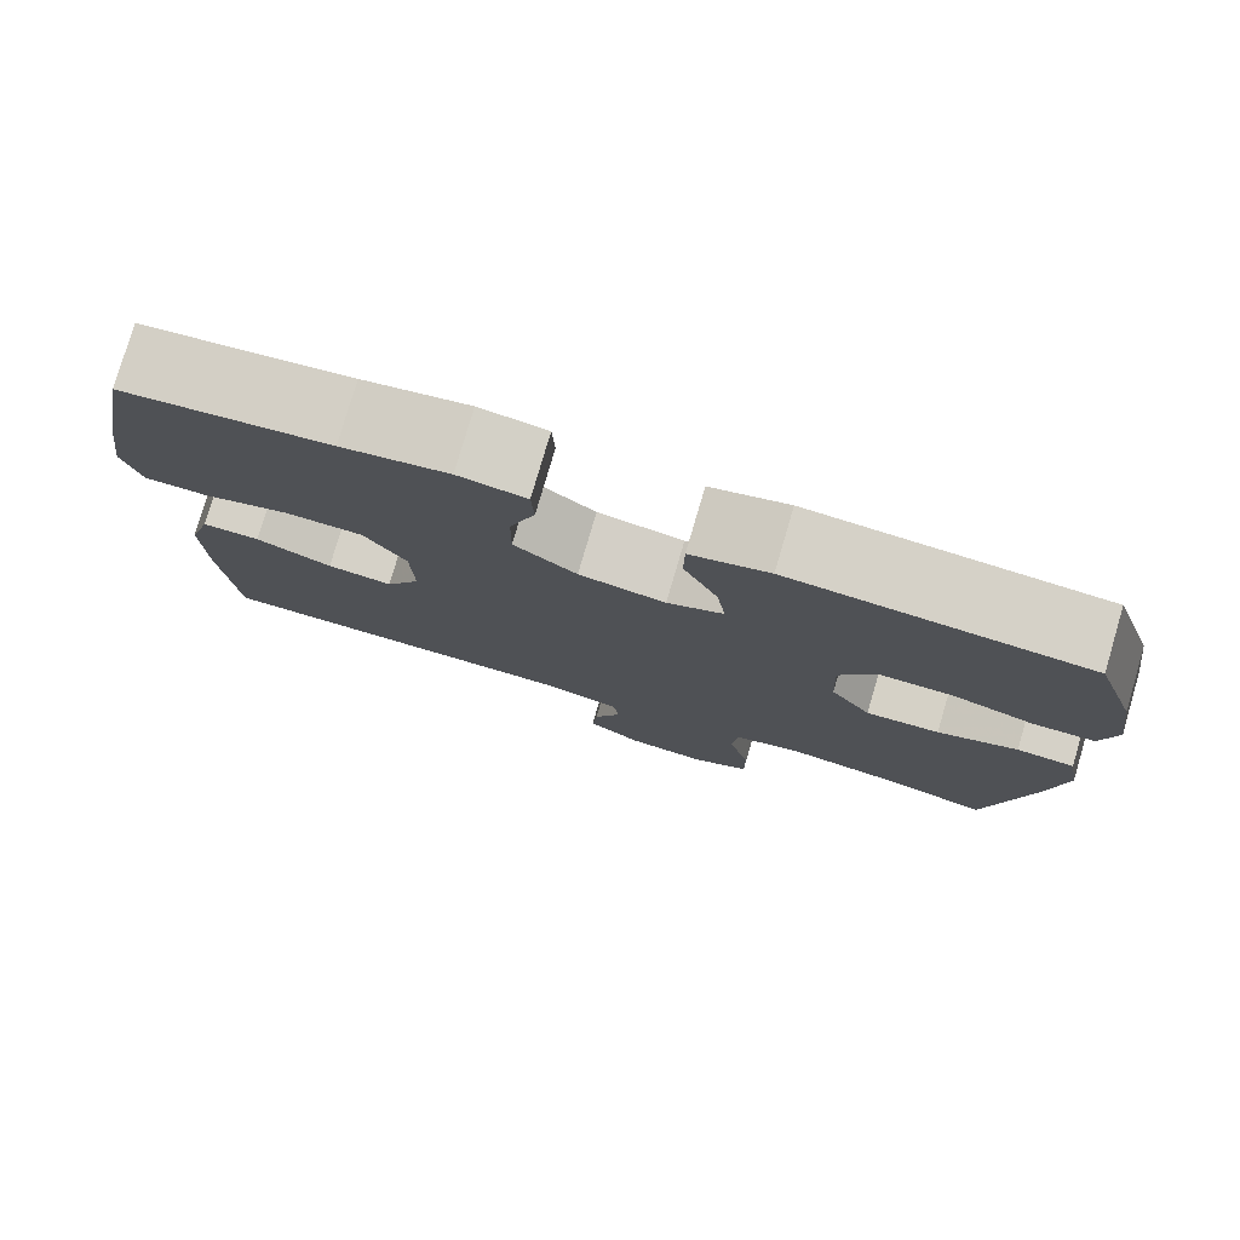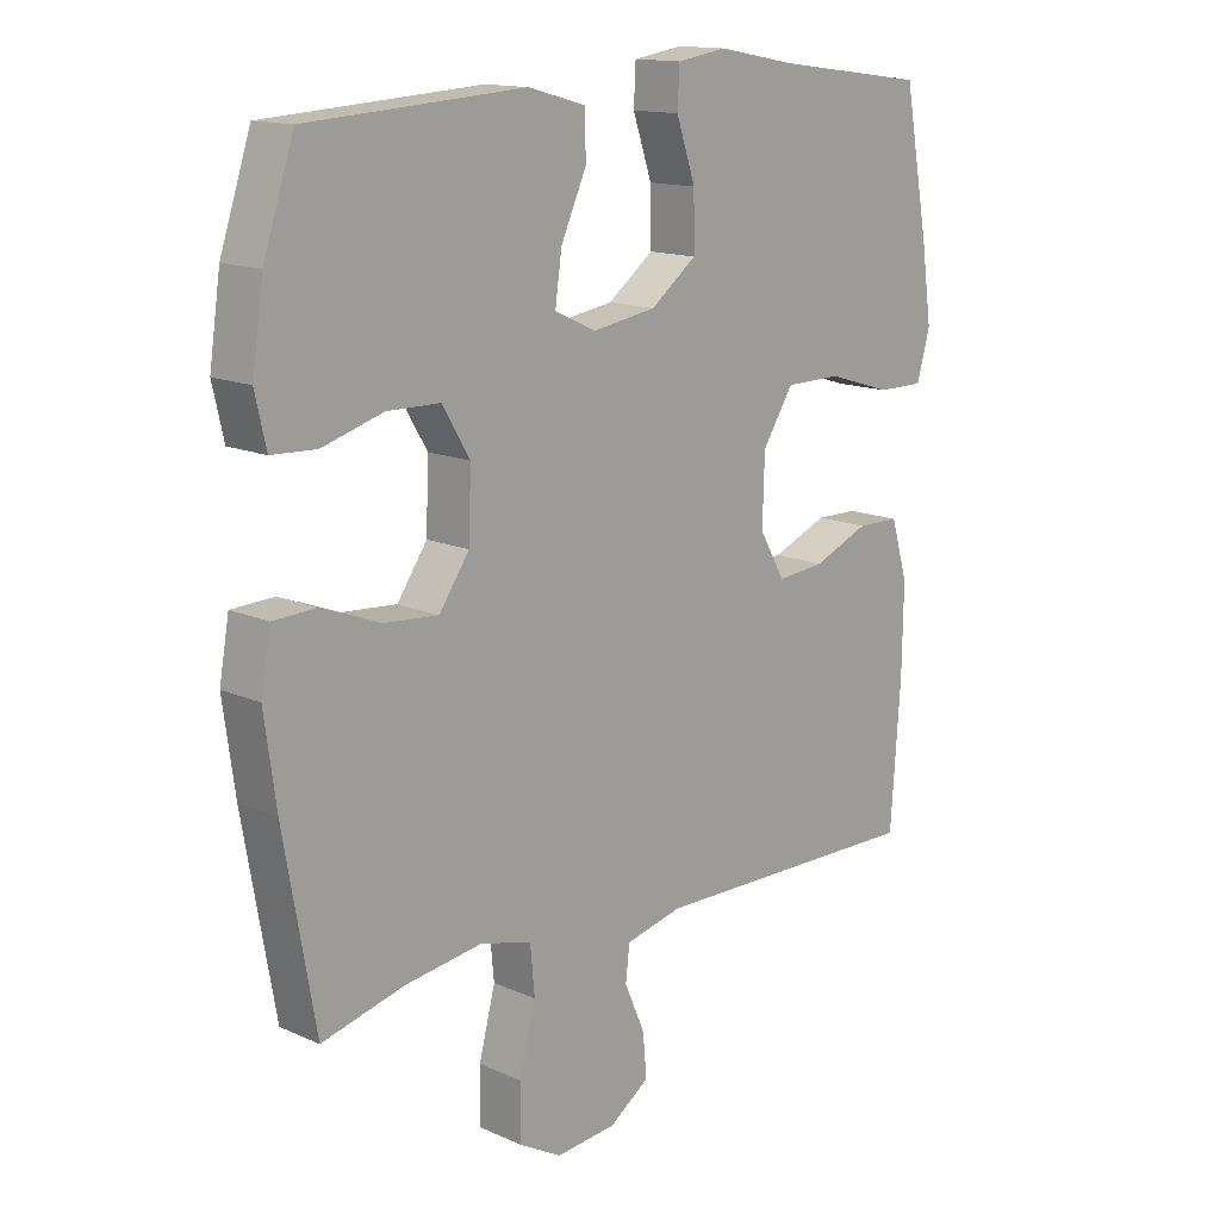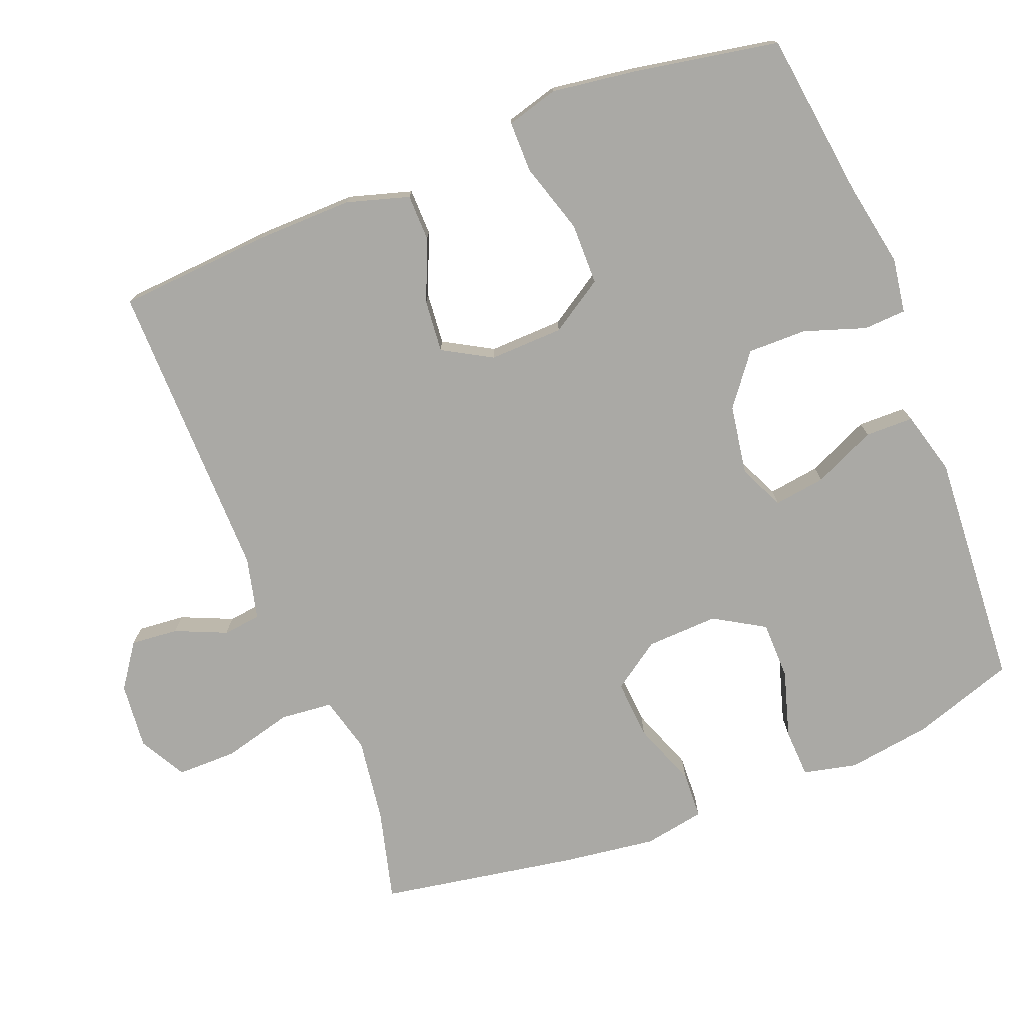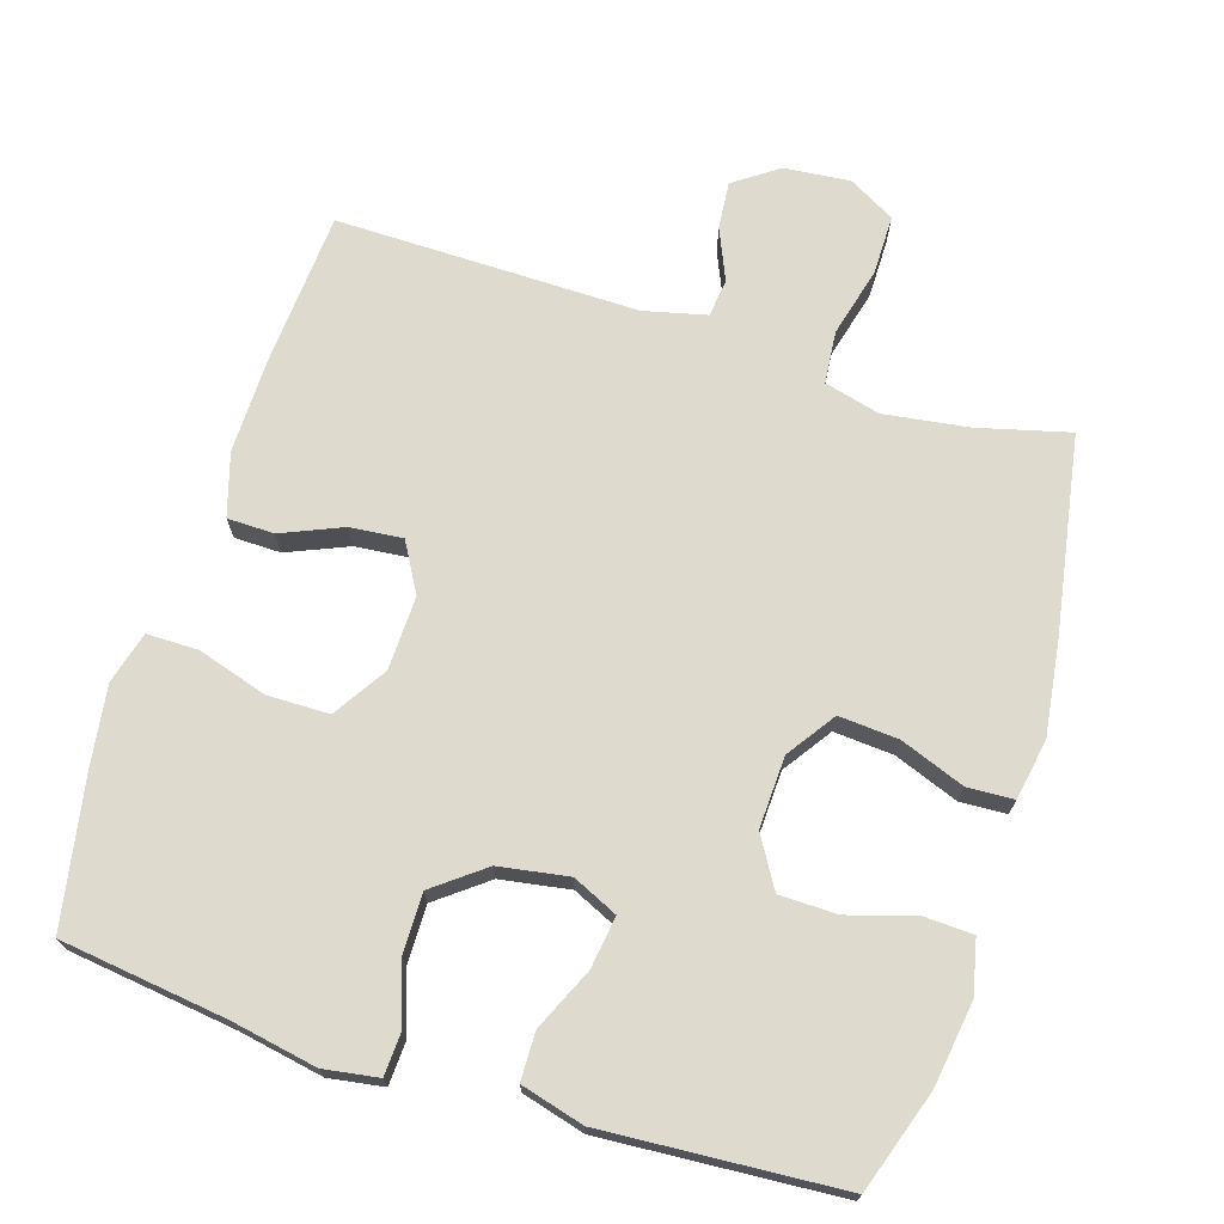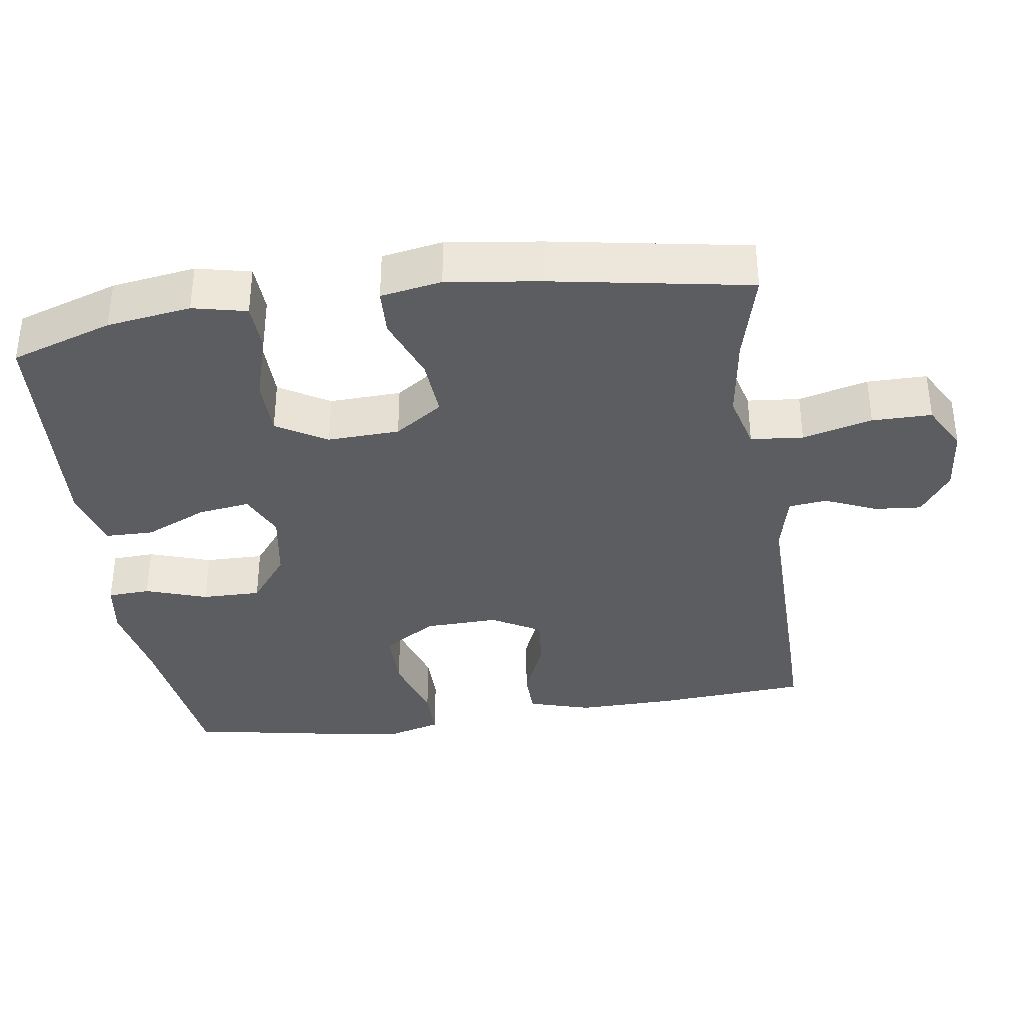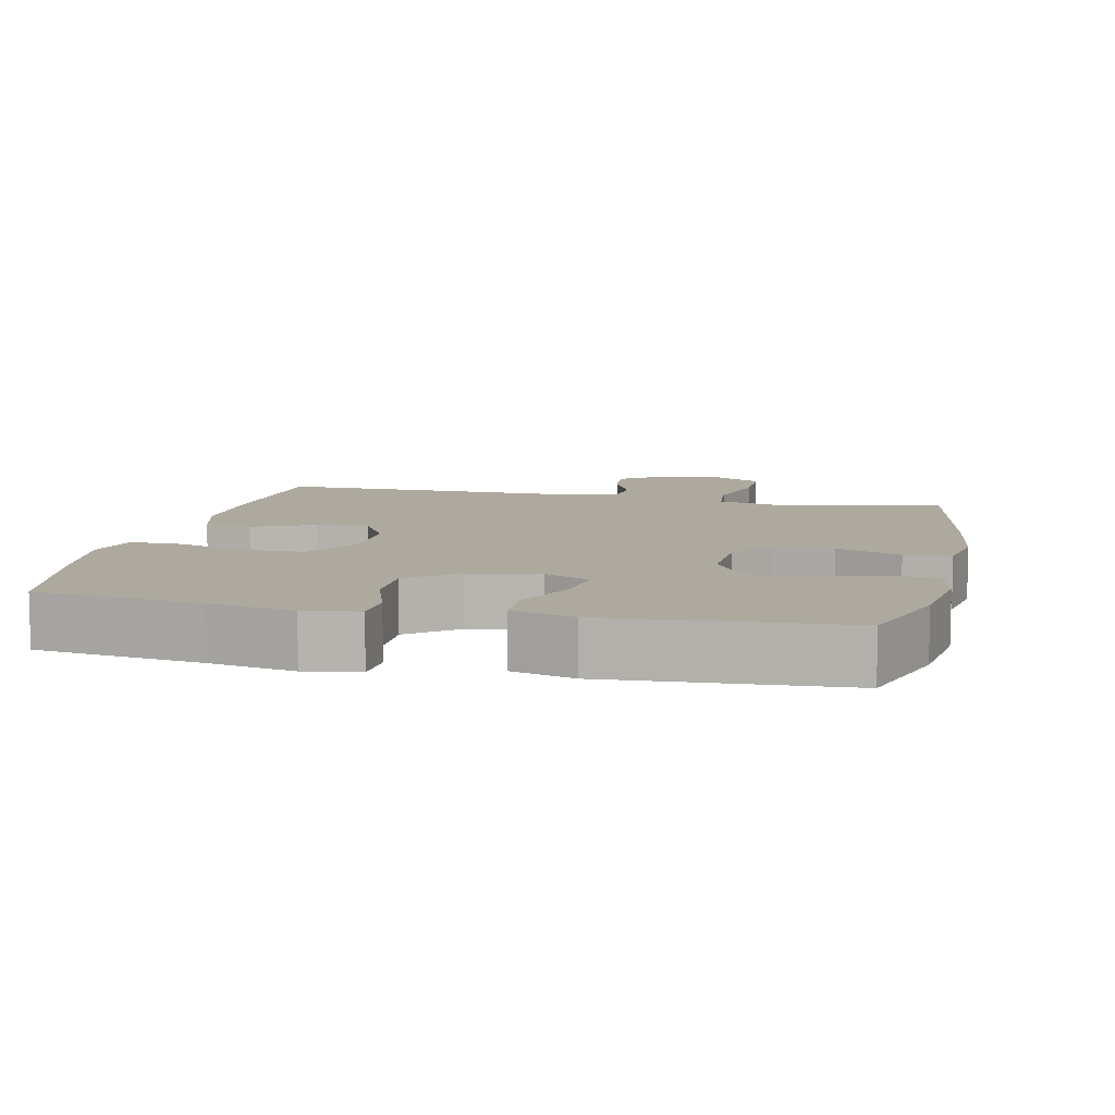
<metadata>
{"format":"obj","ext":"obj","renderer":"f3d","projection":"perspective","resolution":1024,"background":"white","views":[{"elev":78.7,"azim":16.4,"up":"+Z"},{"elev":14.3,"azim":134.2,"up":"+Z"},{"elev":-75.4,"azim":-68.4,"up":"+Y"},{"elev":71.2,"azim":17.5,"up":"+Y"},{"elev":-36.1,"azim":98.4,"up":"+Y"},{"elev":9.0,"azim":12.6,"up":"+Y"}]}
</metadata>
<code>
v 0.5 0.07 -0.5
v 0.373 0.07 -0.467
v 0.255 0.07 -0.45
v 0.177 0.07 -0.47
v 0.17 0.07 -0.543
v 0.195 0.07 -0.64
v 0.195 0.07 -0.723
v 0.13 0.07 -0.759
v 0.038 0.07 -0.75
v -0.023 0.07 -0.707
v -0.017 0.07 -0.641
v 0.014 0.07 -0.57
v 0.008 0.07 -0.517
v -0.079 0.07 -0.496
v -0.5 0.07 -0.5
v -0.515 0.07 -0.287
v -0.517 0.07 -0.152
v -0.491 0.07 -0.065
v -0.426 0.07 -0.064
v -0.341 0.07 -0.1
v -0.268 0.07 -0.107
v -0.229 0.07 -0.039
v -0.232 0.07 0.064
v -0.279 0.07 0.138
v -0.365 0.07 0.139
v -0.463 0.07 0.109
v -0.534 0.07 0.109
v -0.554 0.07 0.181
v -0.538 0.07 0.294
v -0.5 0.07 0.5
v -0.268 0.07 0.53
v -0.149 0.07 0.552
v -0.073 0.07 0.54
v -0.07 0.07 0.481
v -0.099 0.07 0.395
v -0.1 0.07 0.313
v -0.03 0.07 0.259
v 0.067 0.07 0.243
v 0.13 0.07 0.272
v 0.12 0.07 0.344
v 0.081 0.07 0.431
v 0.082 0.07 0.498
v 0.17 0.07 0.522
v 0.305 0.07 0.513
v 0.5 0.07 0.5
v 0.547 0.07 0.358
v 0.564 0.07 0.241
v 0.547 0.07 0.166
v 0.479 0.07 0.163
v 0.386 0.07 0.191
v 0.305 0.07 0.19
v 0.263 0.07 0.12
v 0.267 0.07 0.02
v 0.313 0.07 -0.047
v 0.396 0.07 -0.041
v 0.486 0.07 -0.007
v 0.551 0.07 -0.01
v 0.566 0.07 -0.095
v 0.548 0.07 -0.226
v 0.5 0 -0.5
v 0.373 0 -0.467
v 0.255 0 -0.45
v 0.177 0 -0.47
v 0.17 0 -0.543
v 0.195 0 -0.64
v 0.195 0 -0.723
v 0.13 0 -0.759
v 0.038 0 -0.75
v -0.023 0 -0.707
v -0.017 0 -0.641
v 0.014 0 -0.57
v 0.008 0 -0.517
v -0.079 0 -0.496
v -0.5 0 -0.5
v -0.515 0 -0.287
v -0.517 0 -0.152
v -0.491 0 -0.065
v -0.426 0 -0.064
v -0.341 0 -0.1
v -0.268 0 -0.107
v -0.229 0 -0.039
v -0.232 0 0.064
v -0.279 0 0.138
v -0.365 0 0.139
v -0.463 0 0.109
v -0.534 0 0.109
v -0.554 0 0.181
v -0.538 0 0.294
v -0.5 0 0.5
v -0.268 0 0.53
v -0.149 0 0.552
v -0.073 0 0.54
v -0.07 0 0.481
v -0.099 0 0.395
v -0.1 0 0.313
v -0.03 0 0.259
v 0.067 0 0.243
v 0.13 0 0.272
v 0.12 0 0.344
v 0.081 0 0.431
v 0.082 0 0.498
v 0.17 0 0.522
v 0.305 0 0.513
v 0.5 0 0.5
v 0.547 0 0.358
v 0.564 0 0.241
v 0.547 0 0.166
v 0.479 0 0.163
v 0.386 0 0.191
v 0.305 0 0.19
v 0.263 0 0.12
v 0.267 0 0.02
v 0.313 0 -0.047
v 0.396 0 -0.041
v 0.486 0 -0.007
v 0.551 0 -0.01
v 0.566 0 -0.095
v 0.548 0 -0.226
f 58 59 1 2
f 55 56 57 58
f 54 55 58 2
f 53 54 2 3
f 52 53 3 4
f 47 48 49 50
f 47 50 51
f 44 45 46 47
f 44 47 51
f 43 44 51 52
f 40 41 42 43
f 39 40 43 52
f 32 33 34 35
f 31 32 35 36
f 30 31 36
f 29 30 36 37
f 25 26 27 28
f 24 25 28 29
f 17 18 19 20
f 17 20 21
f 14 15 16 17
f 13 14 17 21
f 9 10 11 12
f 9 12 13
f 8 9 13
f 5 6 7 8
f 4 5 8 13
f 38 39 52 4
f 24 29 37 38
f 23 24 38 4
f 4 13 21 22
f 4 22 23
f 61 60 118 117
f 117 116 115 114
f 61 117 114 113
f 62 61 113 112
f 63 62 112 111
f 109 108 107 106
f 110 109 106
f 106 105 104 103
f 110 106 103
f 111 110 103 102
f 102 101 100 99
f 111 102 99 98
f 94 93 92 91
f 95 94 91 90
f 95 90 89
f 96 95 89 88
f 87 86 85 84
f 88 87 84 83
f 79 78 77 76
f 80 79 76
f 76 75 74 73
f 80 76 73 72
f 71 70 69 68
f 72 71 68
f 72 68 67
f 67 66 65 64
f 72 67 64 63
f 63 111 98 97
f 97 96 88 83
f 63 97 83 82
f 81 80 72 63
f 82 81 63
f 1 60 61 2
f 2 61 62 3
f 3 62 63 4
f 4 63 64 5
f 5 64 65 6
f 6 65 66 7
f 7 66 67 8
f 8 67 68 9
f 9 68 69 10
f 10 69 70 11
f 11 70 71 12
f 12 71 72 13
f 13 72 73 14
f 14 73 74 15
f 15 74 75 16
f 16 75 76 17
f 17 76 77 18
f 18 77 78 19
f 19 78 79 20
f 20 79 80 21
f 21 80 81 22
f 22 81 82 23
f 23 82 83 24
f 24 83 84 25
f 25 84 85 26
f 26 85 86 27
f 27 86 87 28
f 28 87 88 29
f 29 88 89 30
f 30 89 90 31
f 31 90 91 32
f 32 91 92 33
f 33 92 93 34
f 34 93 94 35
f 35 94 95 36
f 36 95 96 37
f 37 96 97 38
f 38 97 98 39
f 39 98 99 40
f 40 99 100 41
f 41 100 101 42
f 42 101 102 43
f 43 102 103 44
f 44 103 104 45
f 45 104 105 46
f 46 105 106 47
f 47 106 107 48
f 48 107 108 49
f 49 108 109 50
f 50 109 110 51
f 51 110 111 52
f 52 111 112 53
f 53 112 113 54
f 54 113 114 55
f 55 114 115 56
f 56 115 116 57
f 57 116 117 58
f 58 117 118 59
f 59 118 60 1

</code>
